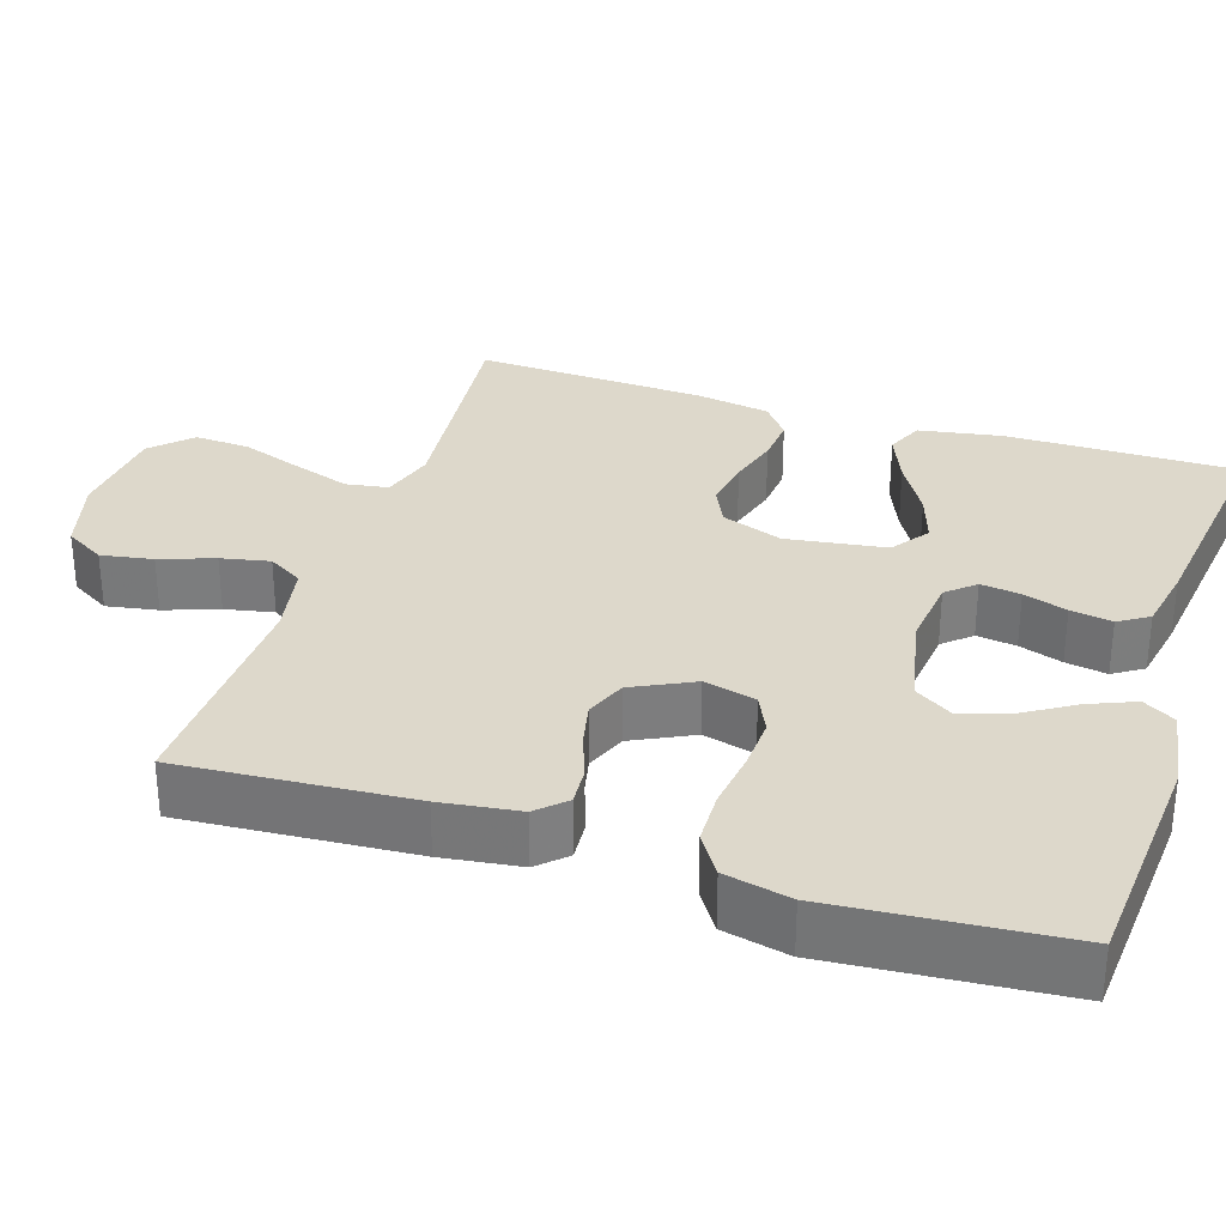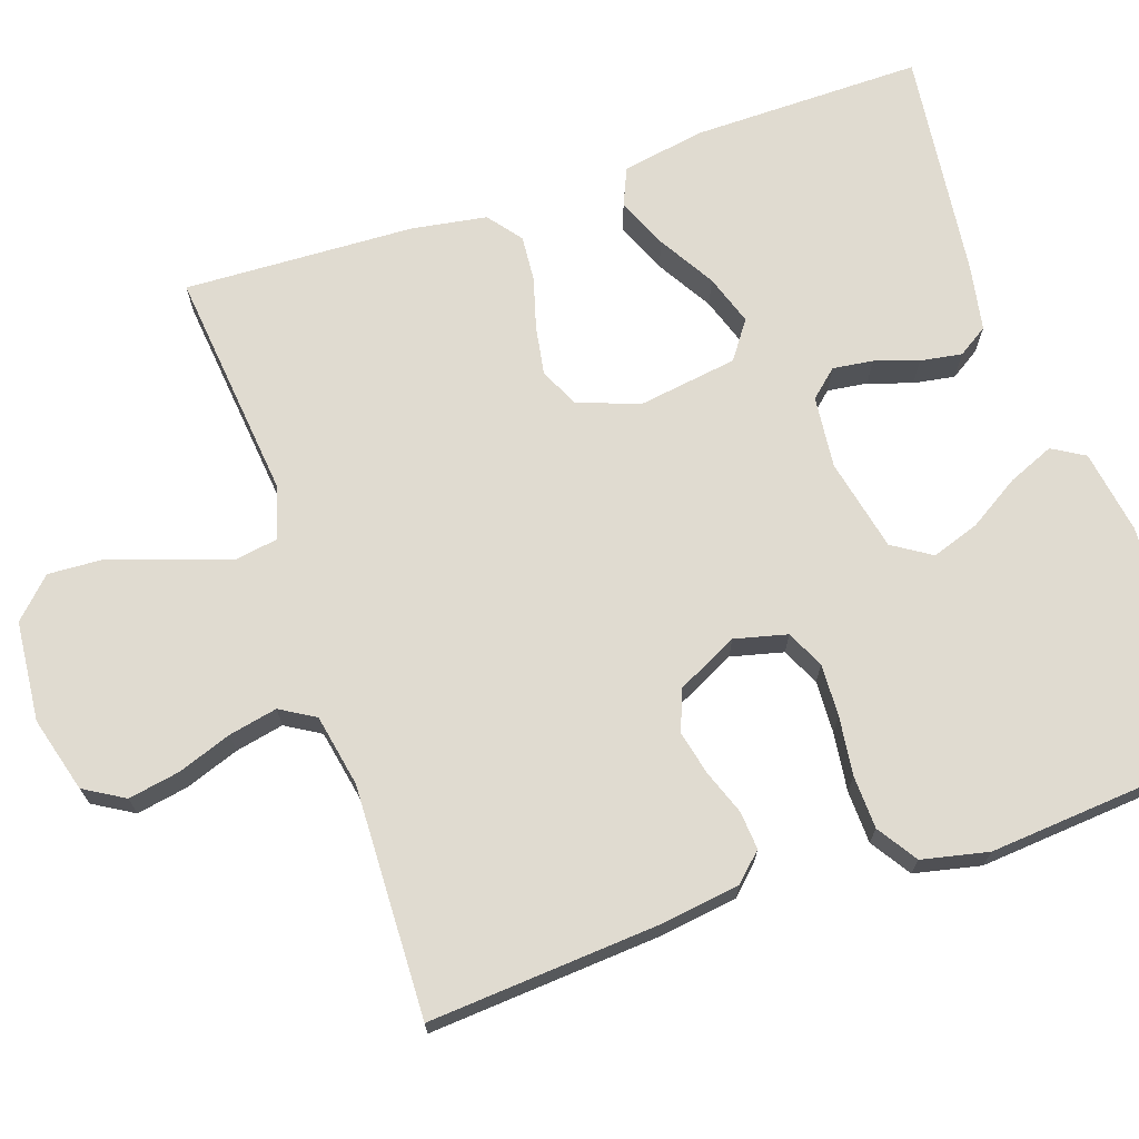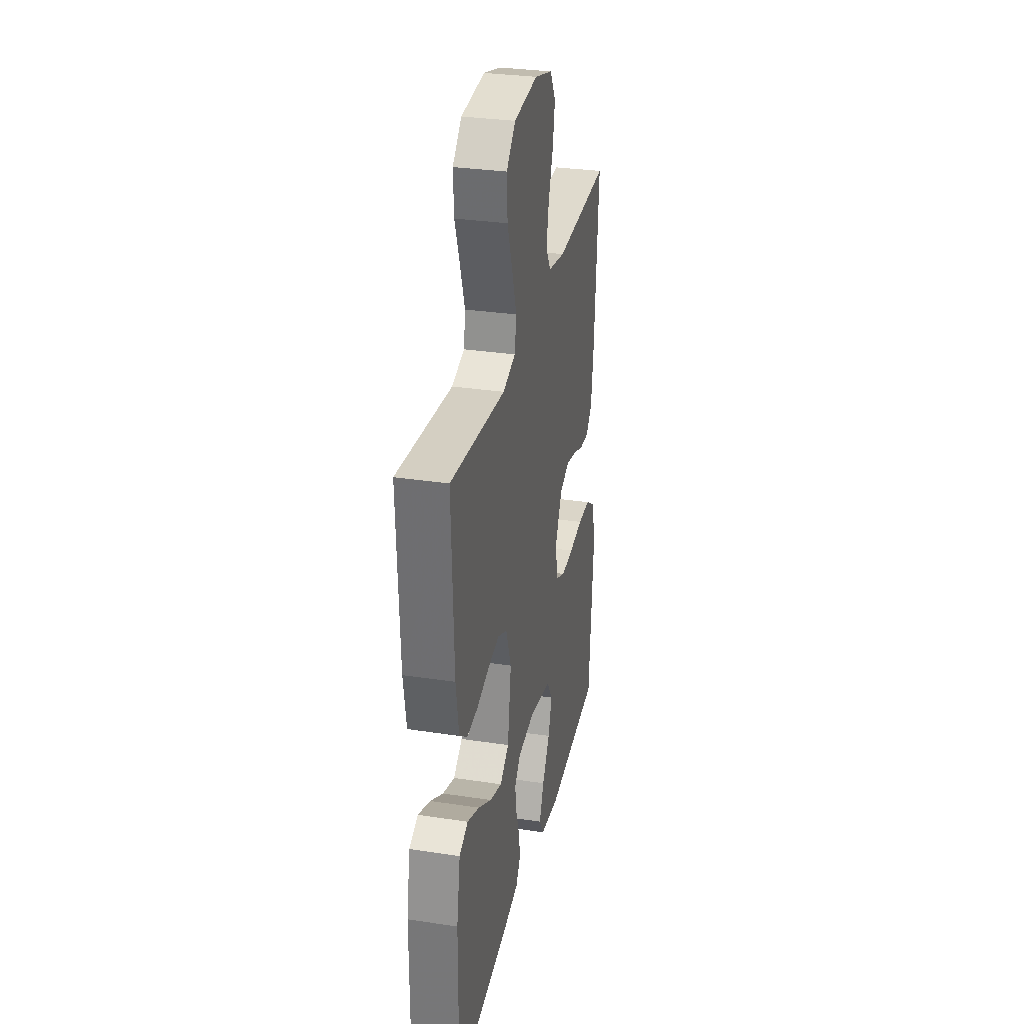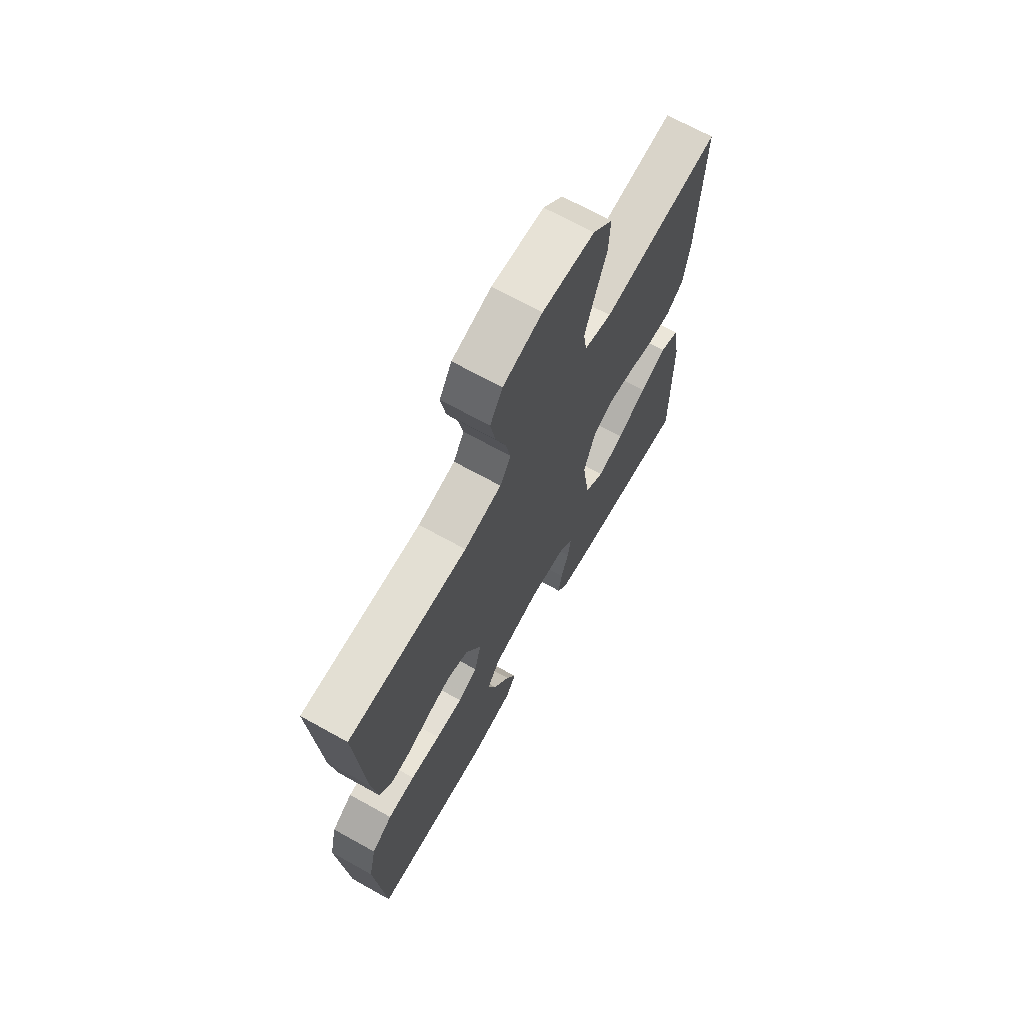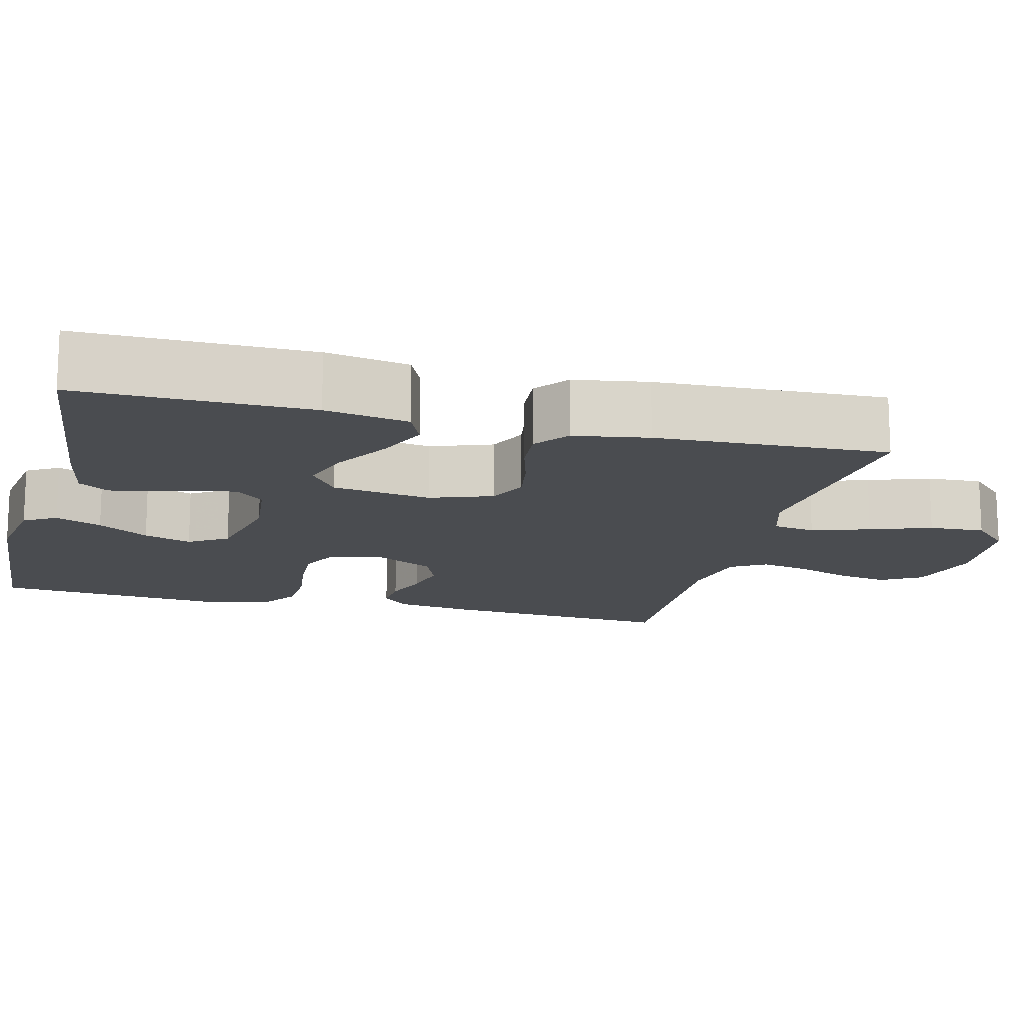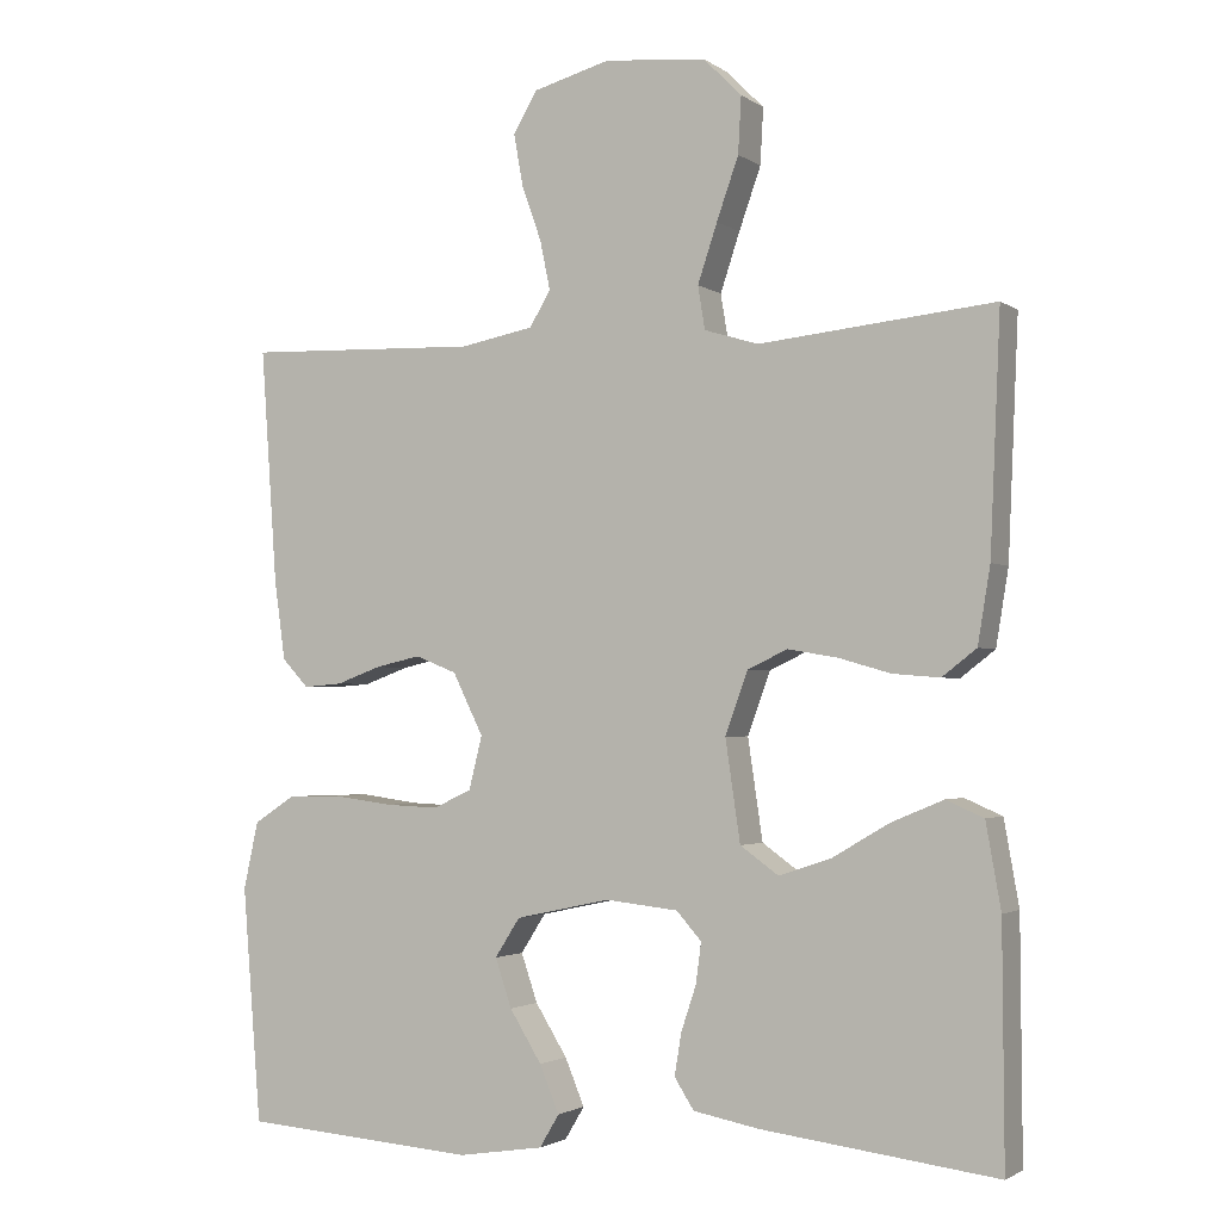
<metadata>
{"format":"obj","ext":"obj","renderer":"f3d","projection":"perspective","resolution":1024,"background":"white","views":[{"elev":31.2,"azim":108.0,"up":"+Y"},{"elev":70.0,"azim":71.1,"up":"+Y"},{"elev":31.0,"azim":-77.7,"up":"+Z"},{"elev":68.9,"azim":119.1,"up":"+Z"},{"elev":-15.0,"azim":-104.3,"up":"+Y"},{"elev":-2.2,"azim":-154.4,"up":"+Z"}]}
</metadata>
<code>
v -0.5 0.07 0.5
v -0.2 0.07 0.469
v -0.131 0.07 0.49
v -0.122 0.07 0.545
v -0.147 0.07 0.62
v -0.175 0.07 0.699
v -0.179 0.07 0.771
v -0.13 0.07 0.82
v 0 0.07 0.832
v 0.098 0.07 0.805
v 0.129 0.07 0.753
v 0.117 0.07 0.686
v 0.092 0.07 0.616
v 0.079 0.07 0.553
v 0.106 0.07 0.508
v 0.2 0.07 0.49
v 0.5 0.07 0.5
v 0.479 0.07 0.2
v 0.465 0.07 0.098
v 0.431 0.07 0.062
v 0.381 0.07 0.066
v 0.324 0.07 0.087
v 0.266 0.07 0.1
v 0.213 0.07 0.079
v 0.174 0.07 0
v 0.191 0.07 -0.068
v 0.24 0.07 -0.091
v 0.308 0.07 -0.088
v 0.384 0.07 -0.078
v 0.453 0.07 -0.08
v 0.505 0.07 -0.114
v 0.524 0.07 -0.2
v 0.5 0.07 -0.5
v 0.2 0.07 -0.522
v 0.091 0.07 -0.505
v 0.066 0.07 -0.463
v 0.091 0.07 -0.403
v 0.132 0.07 -0.337
v 0.153 0.07 -0.275
v 0.121 0.07 -0.225
v 0 0.07 -0.199
v -0.093 0.07 -0.209
v -0.125 0.07 -0.245
v -0.118 0.07 -0.297
v -0.099 0.07 -0.354
v -0.09 0.07 -0.408
v -0.115 0.07 -0.447
v -0.2 0.07 -0.463
v -0.5 0.07 -0.5
v -0.498 0.07 -0.2
v -0.479 0.07 -0.092
v -0.431 0.07 -0.071
v -0.364 0.07 -0.099
v -0.291 0.07 -0.142
v -0.225 0.07 -0.164
v -0.176 0.07 -0.129
v -0.157 0.07 0
v -0.186 0.07 0.08
v -0.237 0.07 0.104
v -0.301 0.07 0.093
v -0.367 0.07 0.074
v -0.427 0.07 0.069
v -0.471 0.07 0.103
v -0.487 0.07 0.2
v -0.5 0 0.5
v -0.2 0 0.469
v -0.131 0 0.49
v -0.122 0 0.545
v -0.147 0 0.62
v -0.175 0 0.699
v -0.179 0 0.771
v -0.13 0 0.82
v 0 0 0.832
v 0.098 0 0.805
v 0.129 0 0.753
v 0.117 0 0.686
v 0.092 0 0.616
v 0.079 0 0.553
v 0.106 0 0.508
v 0.2 0 0.49
v 0.5 0 0.5
v 0.479 0 0.2
v 0.465 0 0.098
v 0.431 0 0.062
v 0.381 0 0.066
v 0.324 0 0.087
v 0.266 0 0.1
v 0.213 0 0.079
v 0.174 0 0
v 0.191 0 -0.068
v 0.24 0 -0.091
v 0.308 0 -0.088
v 0.384 0 -0.078
v 0.453 0 -0.08
v 0.505 0 -0.114
v 0.524 0 -0.2
v 0.5 0 -0.5
v 0.2 0 -0.522
v 0.091 0 -0.505
v 0.066 0 -0.463
v 0.091 0 -0.403
v 0.132 0 -0.337
v 0.153 0 -0.275
v 0.121 0 -0.225
v 0 0 -0.199
v -0.093 0 -0.209
v -0.125 0 -0.245
v -0.118 0 -0.297
v -0.099 0 -0.354
v -0.09 0 -0.408
v -0.115 0 -0.447
v -0.2 0 -0.463
v -0.5 0 -0.5
v -0.498 0 -0.2
v -0.479 0 -0.092
v -0.431 0 -0.071
v -0.364 0 -0.099
v -0.291 0 -0.142
v -0.225 0 -0.164
v -0.176 0 -0.129
v -0.157 0 0
v -0.186 0 0.08
v -0.237 0 0.104
v -0.301 0 0.093
v -0.367 0 0.074
v -0.427 0 0.069
v -0.471 0 0.103
v -0.487 0 0.2
f 64 1 2
f 63 64 2
f 62 63 2
f 61 62 2
f 60 61 2
f 59 60 2 3
f 58 59 3
f 57 58 3 4
f 52 53 54
f 51 52 54
f 50 51 54
f 49 50 54
f 48 49 54
f 47 48 54
f 46 47 54
f 45 46 54
f 44 45 54
f 43 44 54 55
f 42 43 55 56
f 36 37 38
f 35 36 38
f 34 35 38
f 33 34 38
f 32 33 38
f 31 32 38
f 30 31 38
f 29 30 38
f 28 29 38
f 27 28 38 39
f 26 27 39 40
f 20 21 22
f 19 20 22
f 18 19 22
f 17 18 22
f 16 17 22
f 15 16 22 23
f 14 15 23 24
f 11 12 13
f 10 11 13
f 9 10 13
f 8 9 13
f 7 8 13
f 6 7 13
f 5 6 13
f 4 5 13 14
f 14 24 25
f 4 14 25
f 57 4 25
f 57 25 26
f 56 57 26
f 42 56 26
f 41 42 26
f 26 40 41
f 66 65 128
f 66 128 127
f 66 127 126
f 66 126 125
f 66 125 124
f 67 66 124 123
f 67 123 122
f 68 67 122 121
f 118 117 116
f 118 116 115
f 118 115 114
f 118 114 113
f 118 113 112
f 118 112 111
f 118 111 110
f 118 110 109
f 118 109 108
f 119 118 108 107
f 120 119 107 106
f 102 101 100
f 102 100 99
f 102 99 98
f 102 98 97
f 102 97 96
f 102 96 95
f 102 95 94
f 102 94 93
f 102 93 92
f 103 102 92 91
f 104 103 91 90
f 86 85 84
f 86 84 83
f 86 83 82
f 86 82 81
f 86 81 80
f 87 86 80 79
f 88 87 79 78
f 77 76 75
f 77 75 74
f 77 74 73
f 77 73 72
f 77 72 71
f 77 71 70
f 77 70 69
f 78 77 69 68
f 89 88 78
f 89 78 68
f 89 68 121
f 90 89 121
f 90 121 120
f 90 120 106
f 90 106 105
f 105 104 90
f 1 65 66 2
f 2 66 67 3
f 3 67 68 4
f 4 68 69 5
f 5 69 70 6
f 6 70 71 7
f 7 71 72 8
f 8 72 73 9
f 9 73 74 10
f 10 74 75 11
f 11 75 76 12
f 12 76 77 13
f 13 77 78 14
f 14 78 79 15
f 15 79 80 16
f 16 80 81 17
f 17 81 82 18
f 18 82 83 19
f 19 83 84 20
f 20 84 85 21
f 21 85 86 22
f 22 86 87 23
f 23 87 88 24
f 24 88 89 25
f 25 89 90 26
f 26 90 91 27
f 27 91 92 28
f 28 92 93 29
f 29 93 94 30
f 30 94 95 31
f 31 95 96 32
f 32 96 97 33
f 33 97 98 34
f 34 98 99 35
f 35 99 100 36
f 36 100 101 37
f 37 101 102 38
f 38 102 103 39
f 39 103 104 40
f 40 104 105 41
f 41 105 106 42
f 42 106 107 43
f 43 107 108 44
f 44 108 109 45
f 45 109 110 46
f 46 110 111 47
f 47 111 112 48
f 48 112 113 49
f 49 113 114 50
f 50 114 115 51
f 51 115 116 52
f 52 116 117 53
f 53 117 118 54
f 54 118 119 55
f 55 119 120 56
f 56 120 121 57
f 57 121 122 58
f 58 122 123 59
f 59 123 124 60
f 60 124 125 61
f 61 125 126 62
f 62 126 127 63
f 63 127 128 64
f 64 128 65 1

</code>
